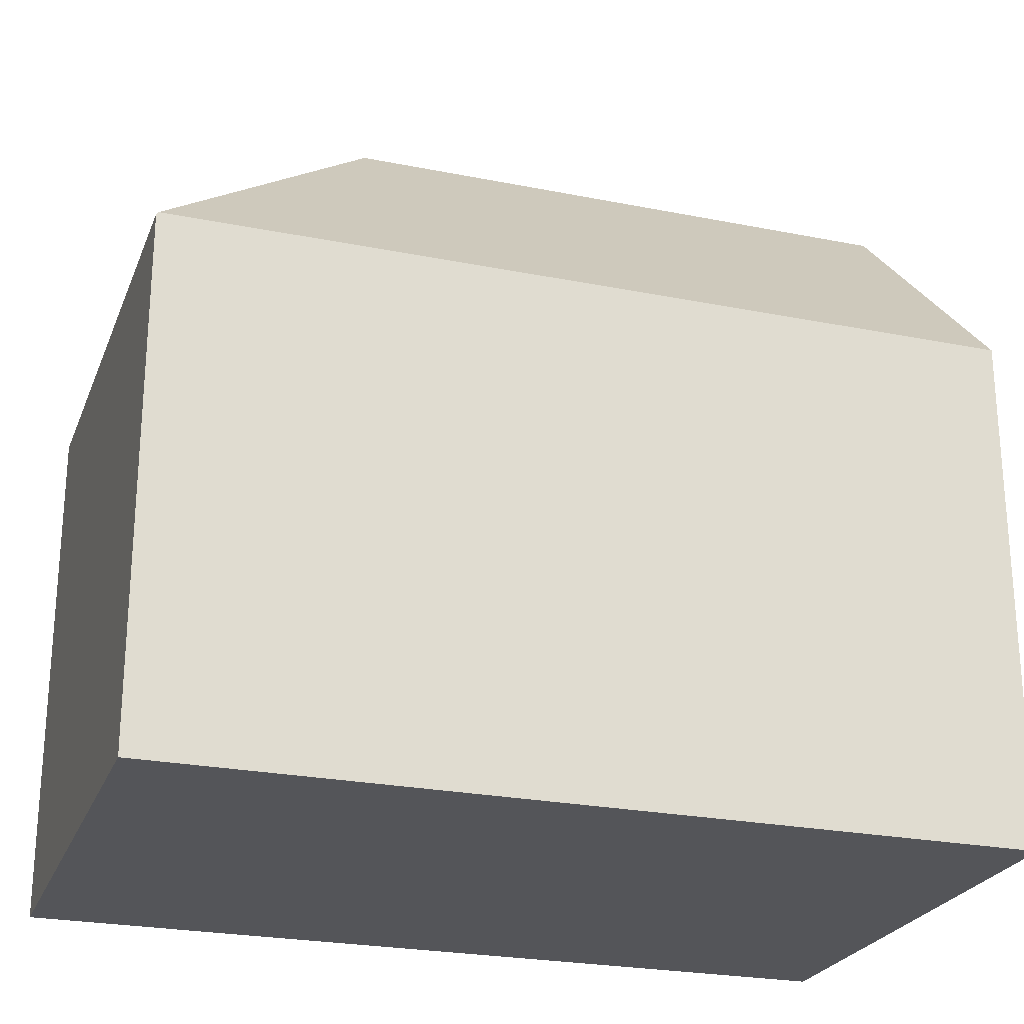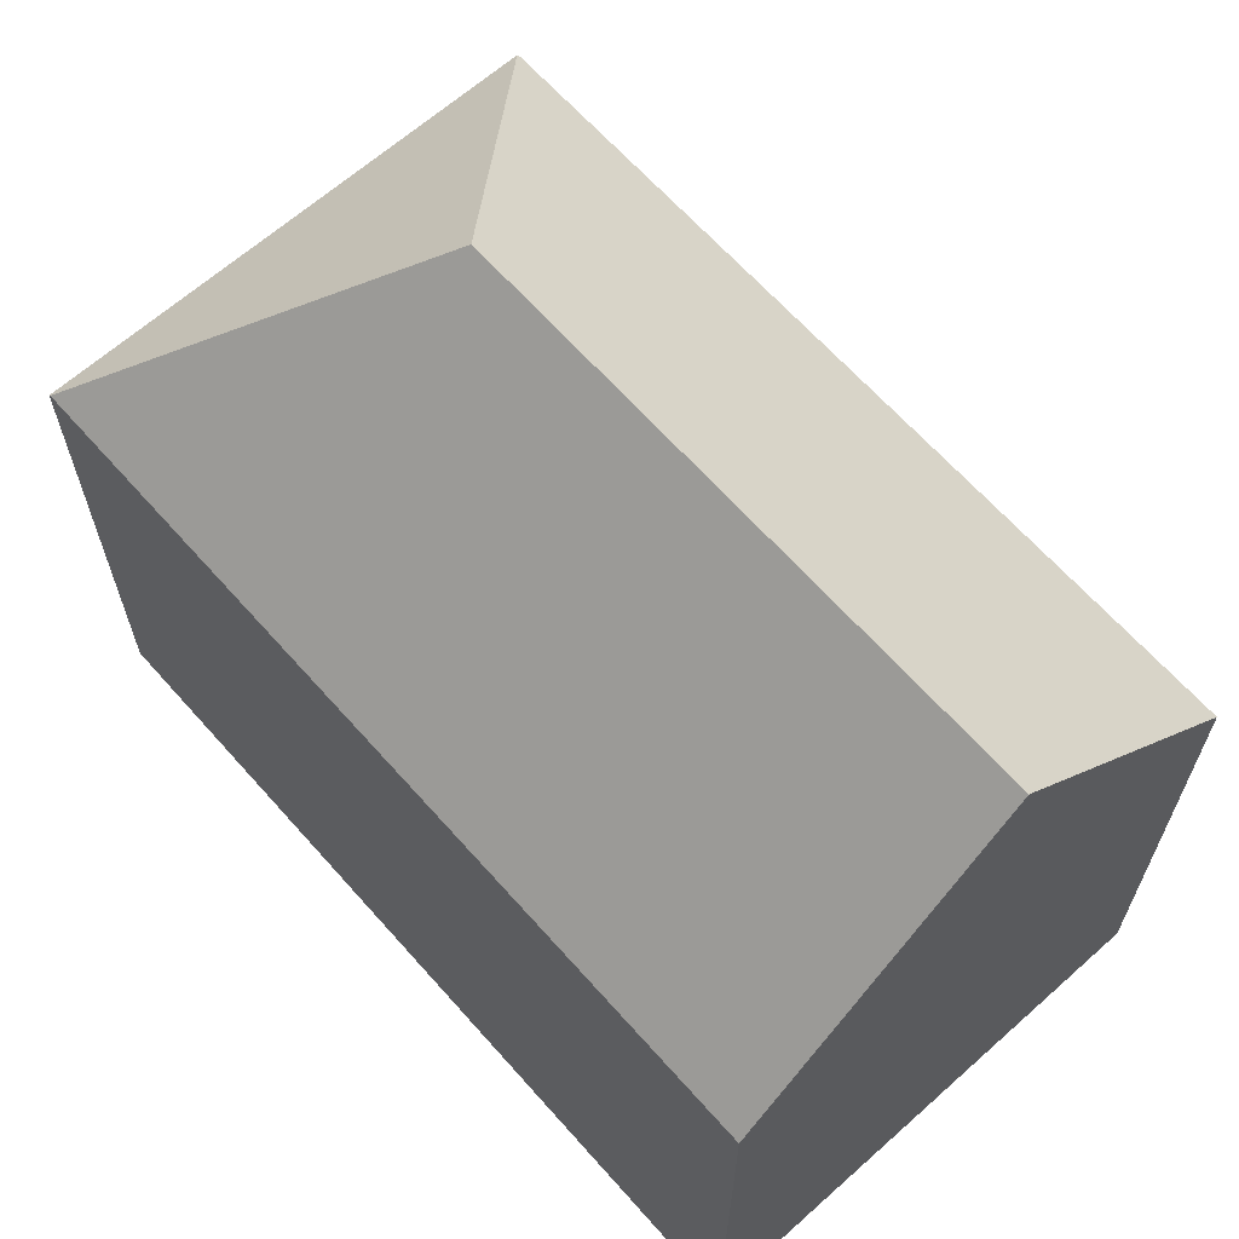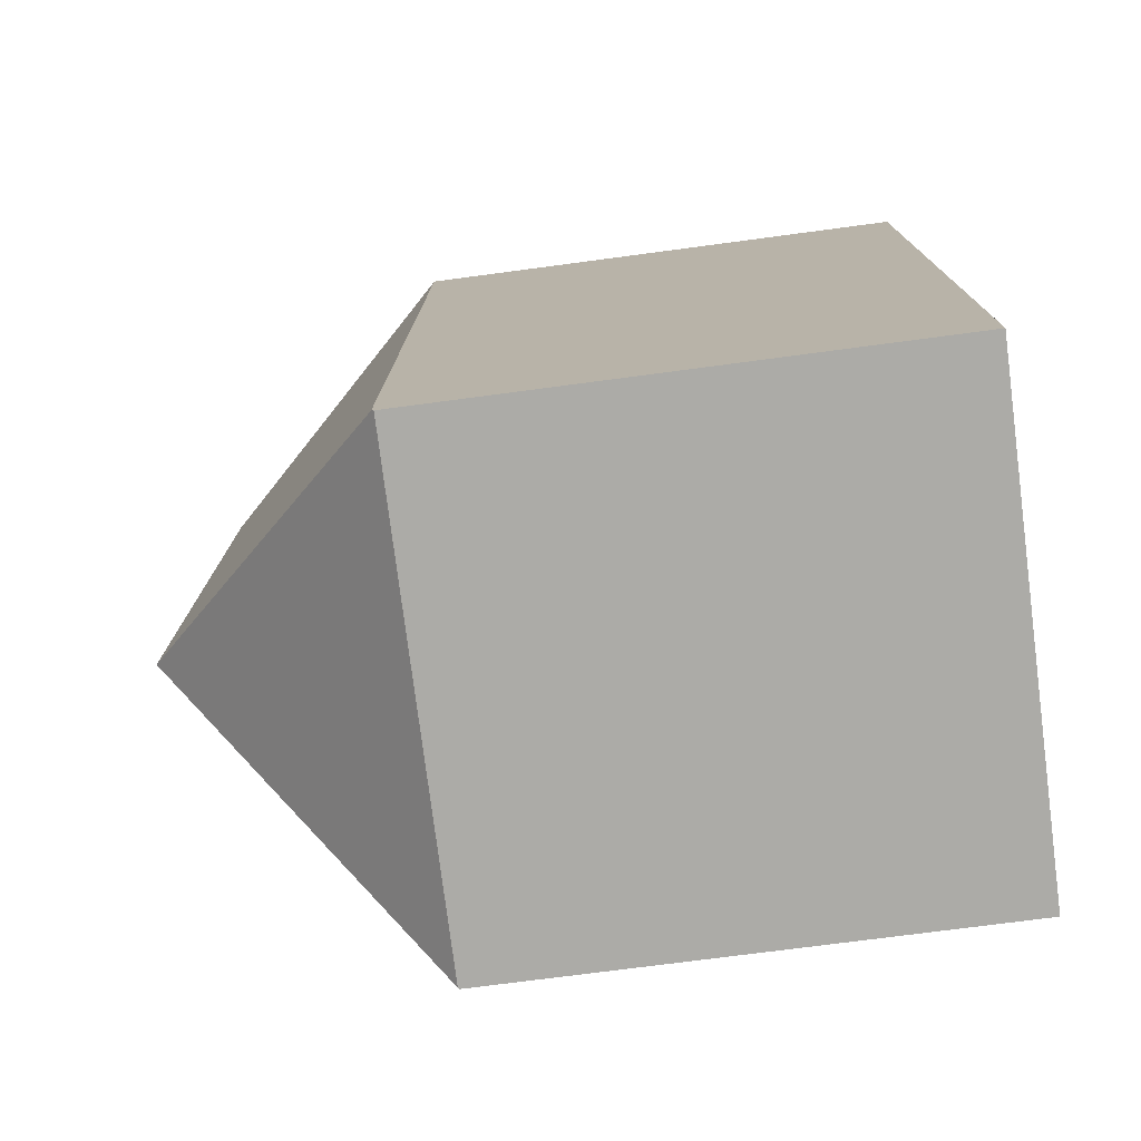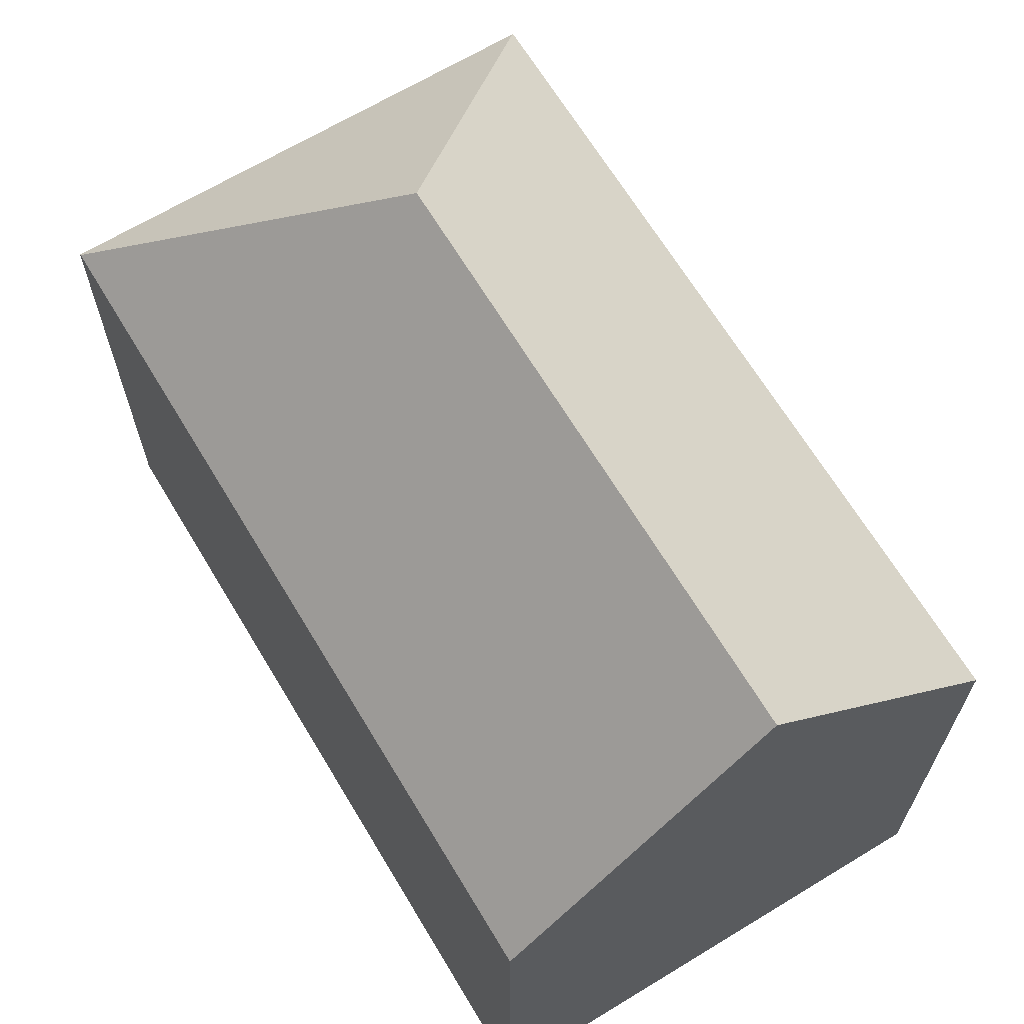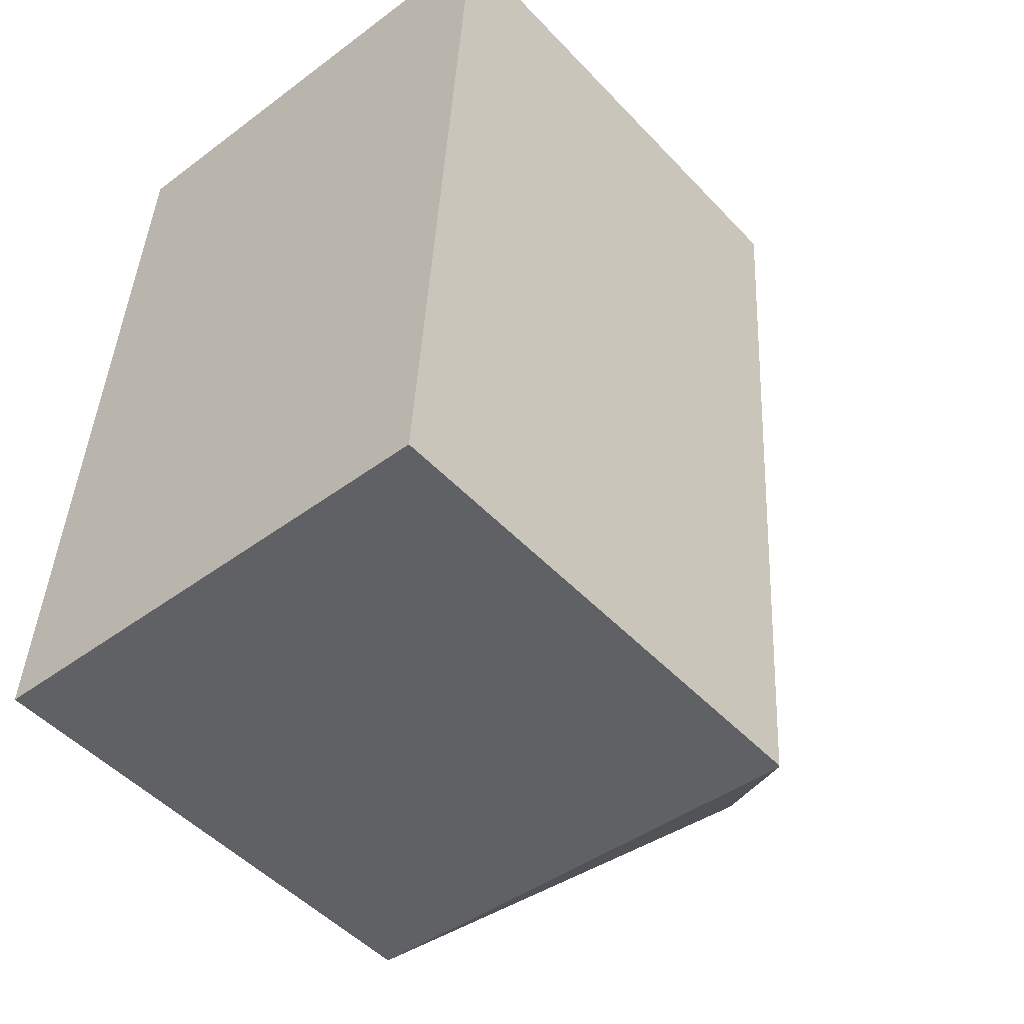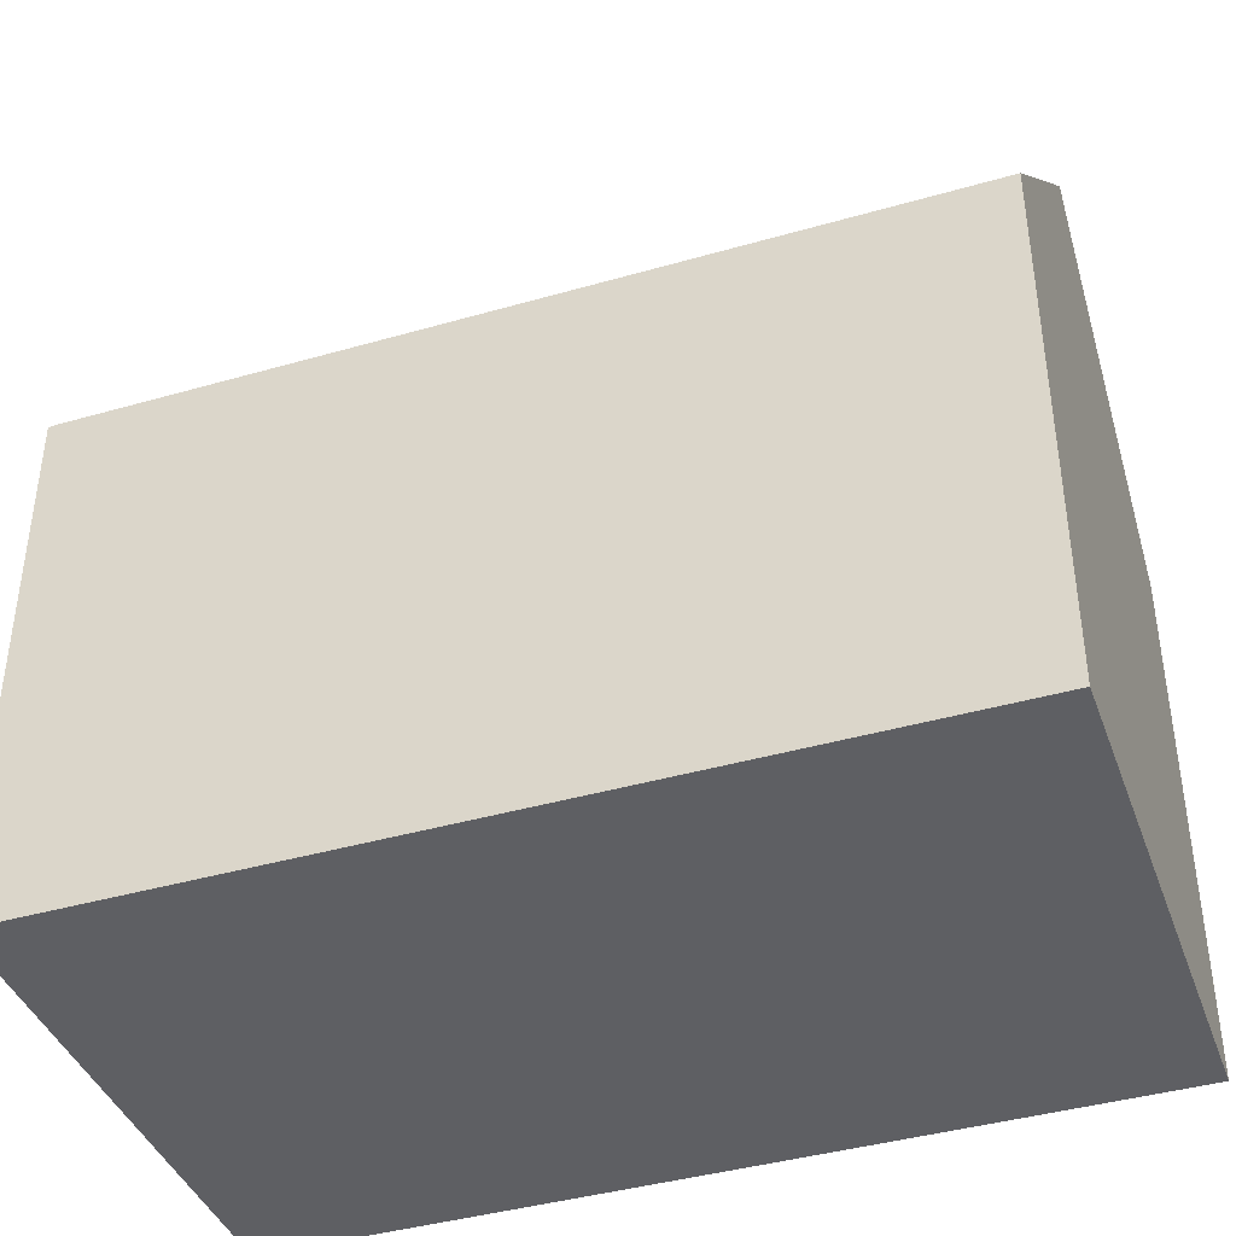
<metadata>
{"format":"obj","ext":"obj","renderer":"f3d","projection":"perspective","resolution":1024,"background":"white","views":[{"elev":-24.7,"azim":-104.4,"up":"+Y"},{"elev":65.0,"azim":-37.8,"up":"+Y"},{"elev":-72.6,"azim":-82.4,"up":"+Z"},{"elev":66.6,"azim":-27.3,"up":"+Y"},{"elev":-49.7,"azim":41.1,"up":"+Z"},{"elev":-41.1,"azim":-66.9,"up":"+Y"}]}
</metadata>
<code>
v  5.848 16.89 5.143
v  1.185 11.16 18.1
v  6.671 16.89 17.71
v  0.684 11.17 10.45
v  0.076 11.16 1.172
v  0.036 11.16 0.555
v  0.003 11.16 0.046
v  12.16 11.16 17.32
v  10.97 11.17 -0.699
v  10.94 11.2 -0.697
v  0 11.12 6.807e-16
v  0 0 0
v  0.684 -6.396e-16 10.45
v  1.185 -1.109e-15 18.1
v  0.003 -2.817e-18 0.046
v  0.036 -3.398e-17 0.555
v  0.076 -7.176e-17 1.172
v  12.16 -1.061e-15 17.32
v  6.671 -1.085e-15 17.71
v  10.97 4.28e-17 -0.699
v  10.94 4.268e-17 -0.697
g defaultobject
f 1 2 3
f 2 1 4
f 4 1 5
f 5 1 6
f 6 1 7
f 8 1 3
f 1 8 9
f 1 9 10
f 7 10 11
f 10 7 1
f 11 6 7
f 6 11 12
f 6 12 5
f 5 12 4
f 4 12 2
f 2 12 13
f 2 13 14
f 13 12 15
f 13 15 16
f 13 16 17
f 2 8 3
f 8 2 14
f 8 14 18
f 18 14 19
f 8 20 9
f 20 8 18
f 9 11 10
f 11 9 20
f 11 20 21
f 11 21 12
f 13 19 14
f 19 13 18
f 18 13 20
f 20 13 17
f 20 17 16
f 20 16 15
f 20 15 21
f 21 15 12

</code>
